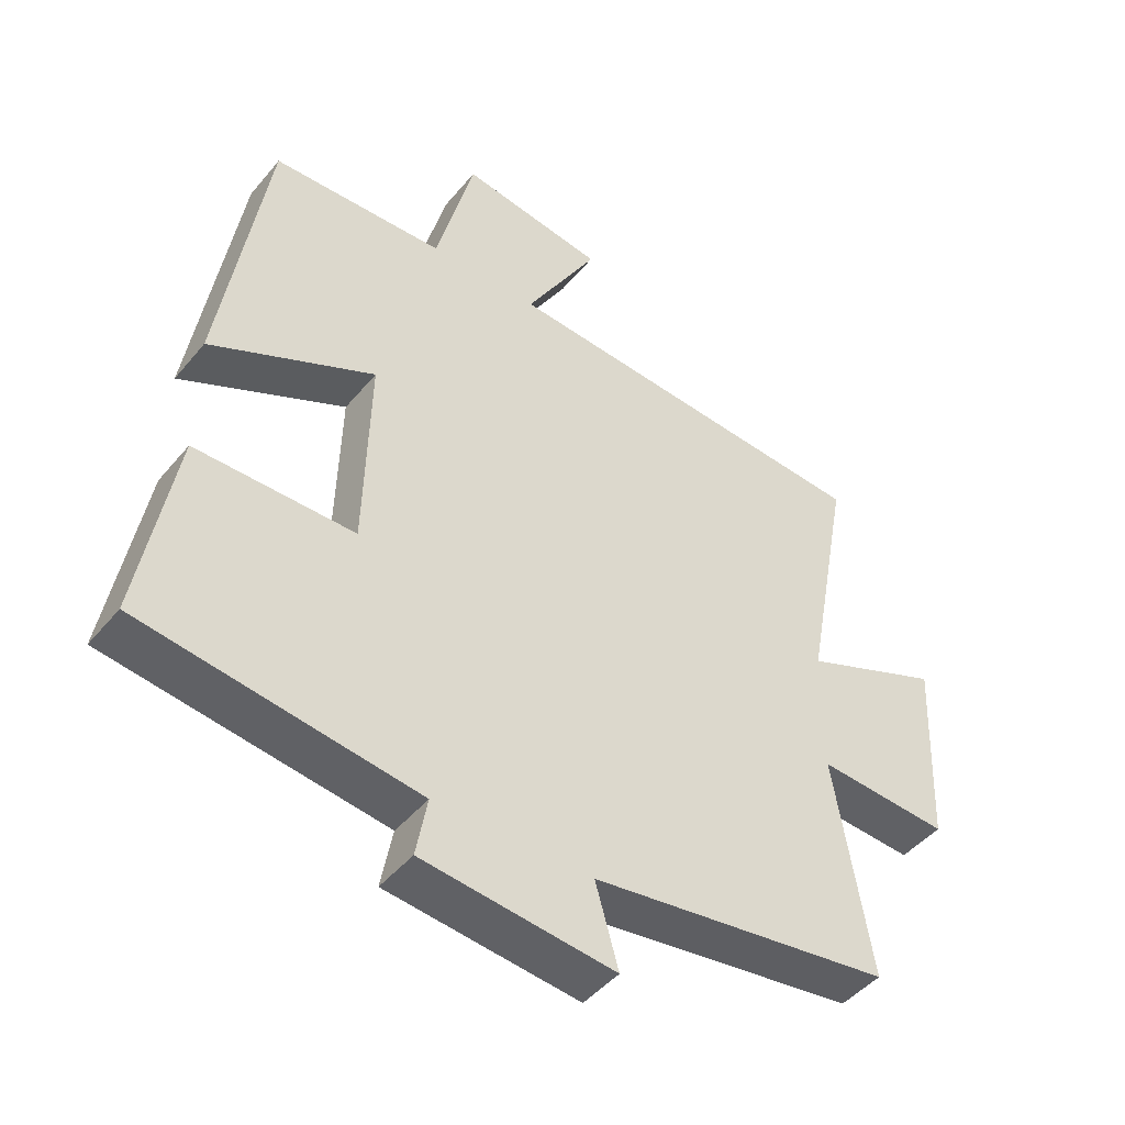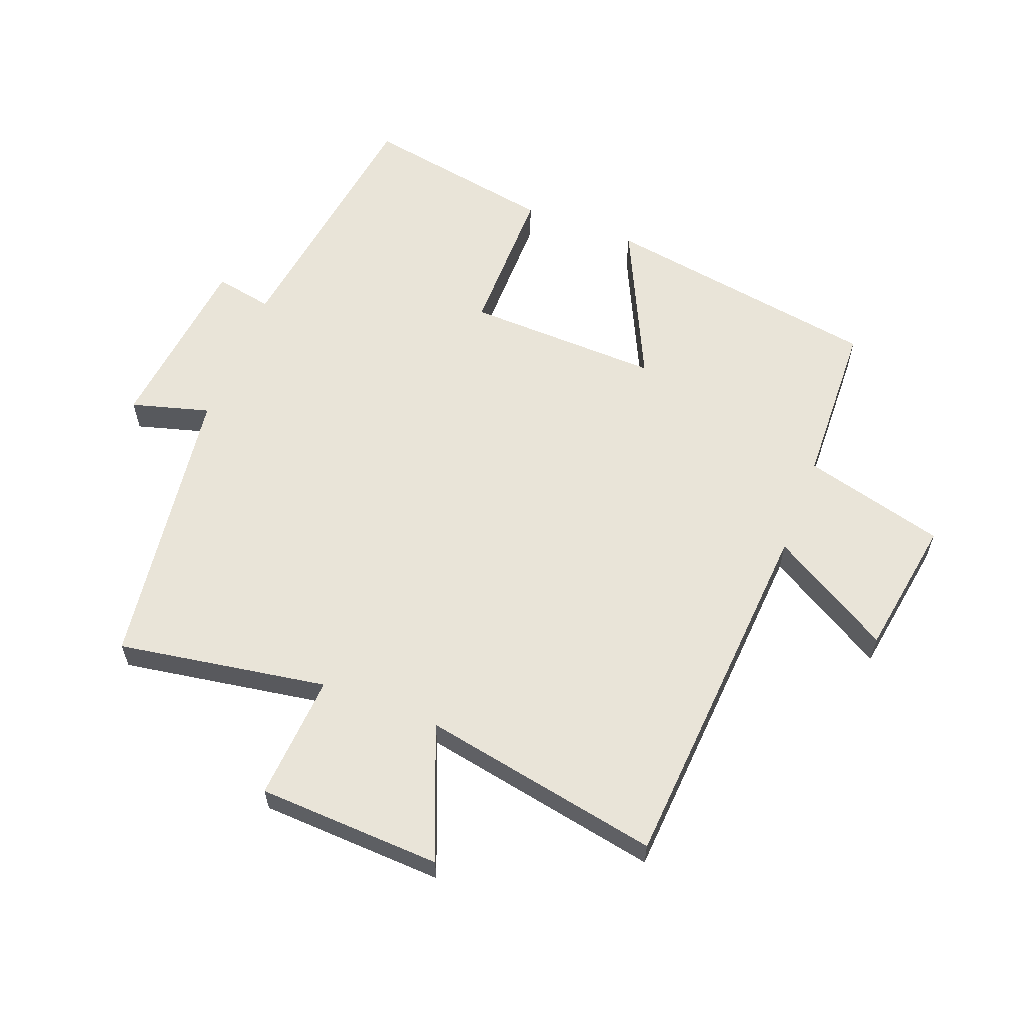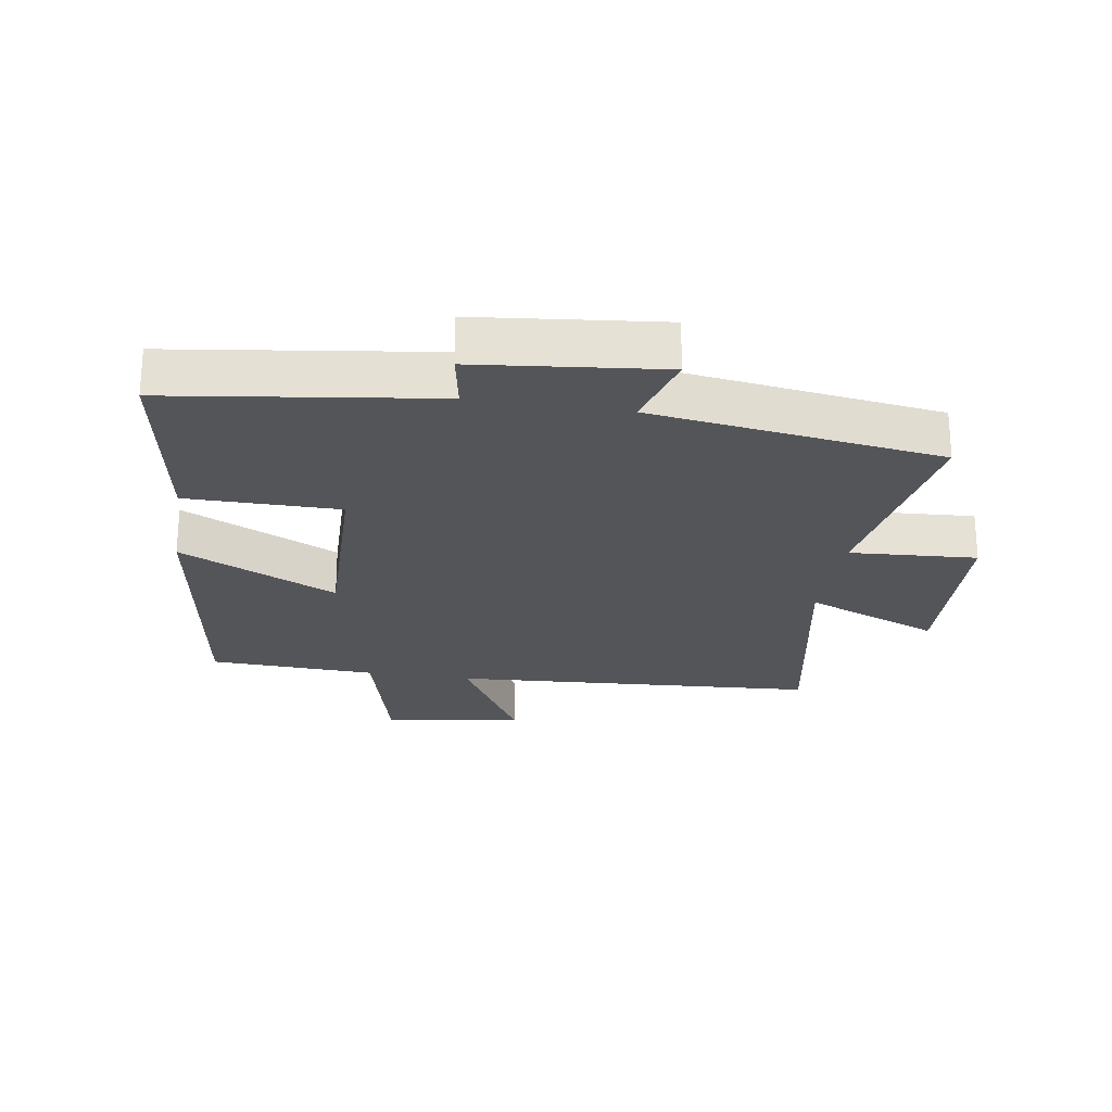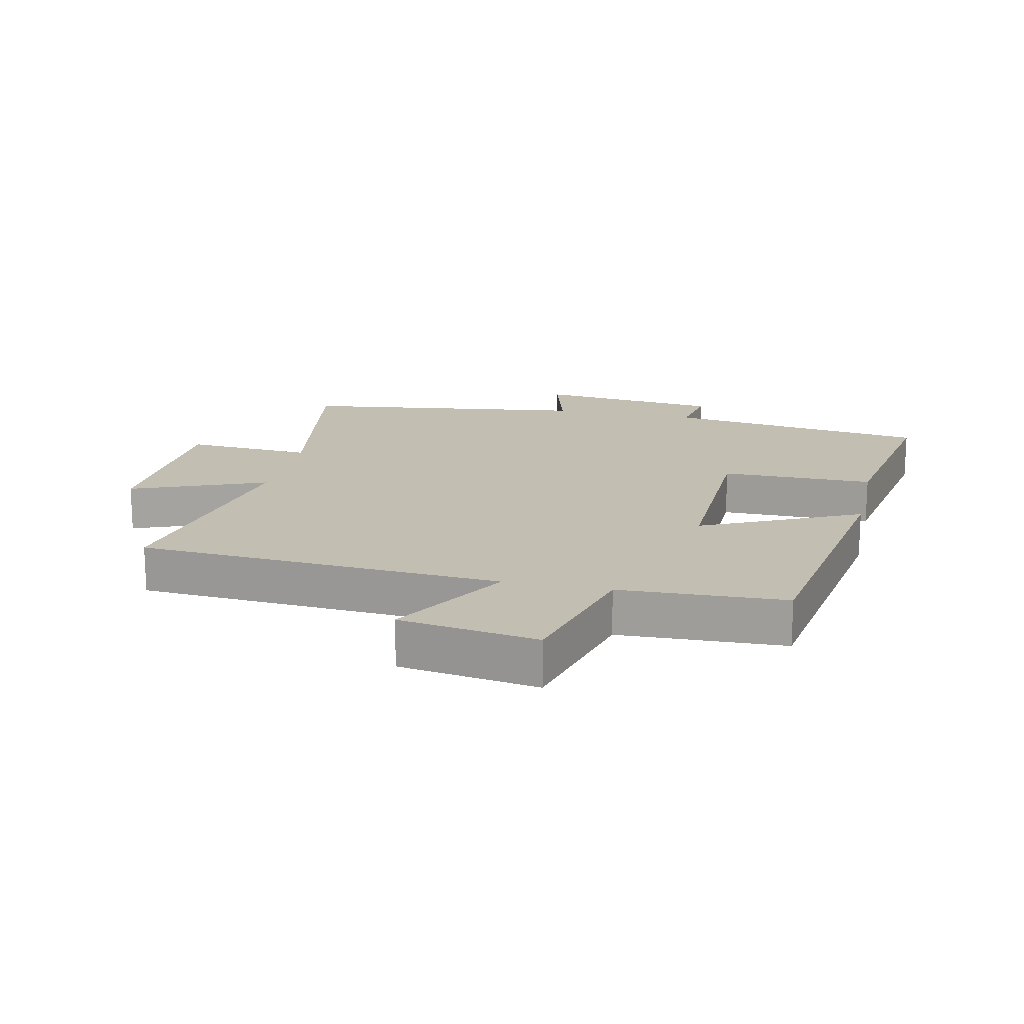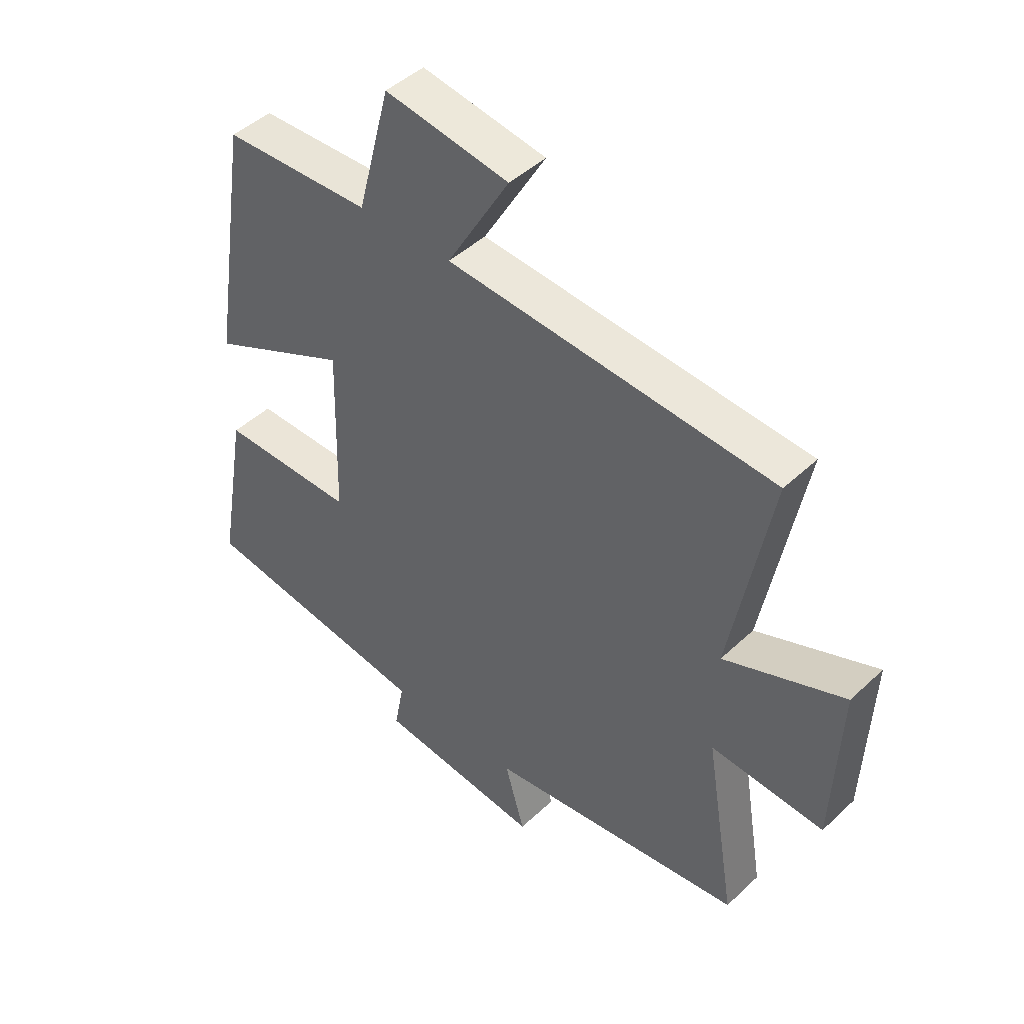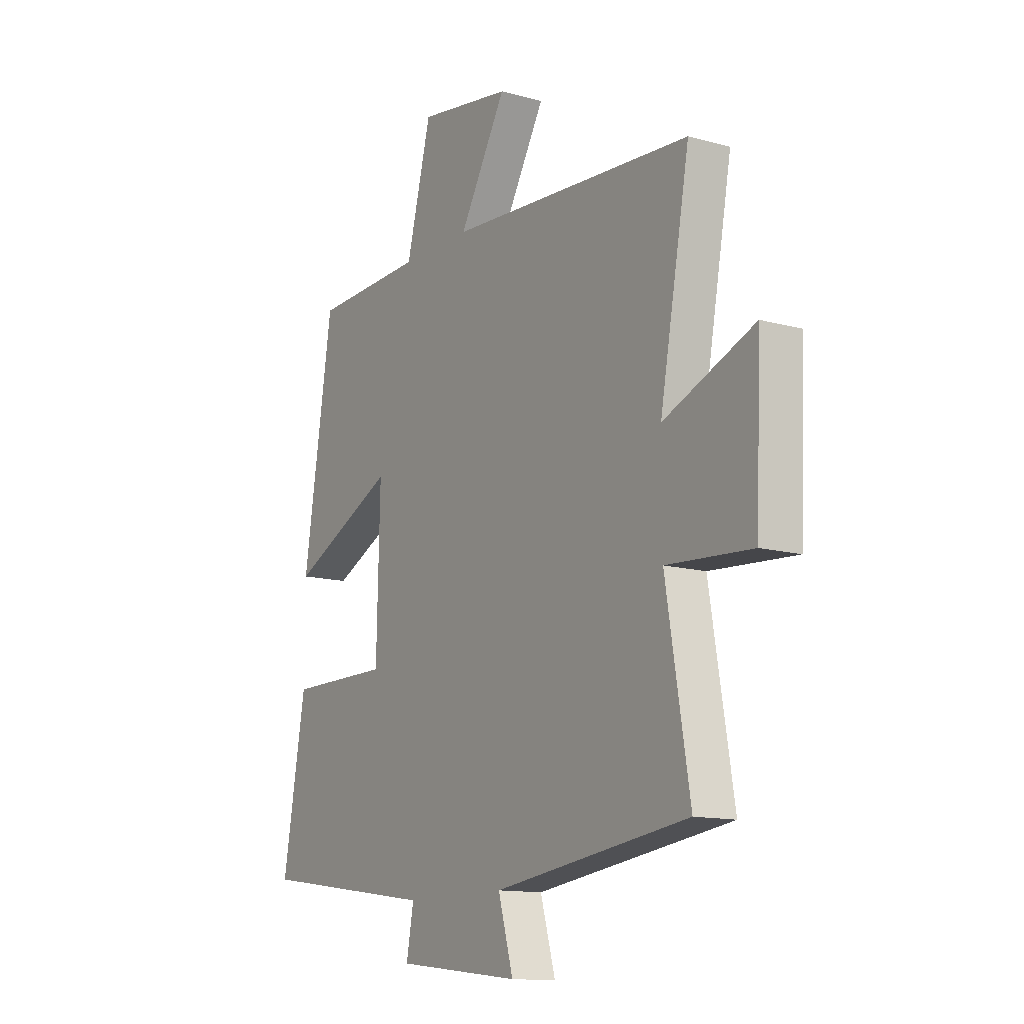
<metadata>
{"format":"obj","ext":"obj","renderer":"f3d","projection":"perspective","resolution":1024,"background":"white","views":[{"elev":-45.8,"azim":143.0,"up":"+Z"},{"elev":60.4,"azim":-68.8,"up":"+Y"},{"elev":-24.4,"azim":170.9,"up":"+Y"},{"elev":17.3,"azim":12.4,"up":"+Y"},{"elev":45.7,"azim":-137.0,"up":"+Z"},{"elev":-13.0,"azim":-122.4,"up":"+Z"}]}
</metadata>
<code>
v -0.555 0.07 -0.437
v -0.5 0.07 -0.107
v -0.699 0.07 -0.12
v -0.711 0.07 0.17
v -0.5 0.07 0.085
v -0.57 0.07 0.462
v 0.004 0.07 0.5
v -0.106 0.07 0.69
v 0.112 0.07 0.724
v 0.17 0.07 0.5
v 0.431 0.07 0.49
v 0.5 0.07 0.05
v 0.252 0.07 0.168
v 0.26 0.07 -0.138
v 0.5 0.07 -0.138
v 0.553 0.07 -0.442
v 0.138 0.07 -0.5
v 0.155 0.07 -0.591
v -0.135 0.07 -0.623
v -0.1 0.07 -0.5
v -0.555 0 -0.437
v -0.5 0 -0.107
v -0.699 0 -0.12
v -0.711 0 0.17
v -0.5 0 0.085
v -0.57 0 0.462
v 0.004 0 0.5
v -0.106 0 0.69
v 0.112 0 0.724
v 0.17 0 0.5
v 0.431 0 0.49
v 0.5 0 0.05
v 0.252 0 0.168
v 0.26 0 -0.138
v 0.5 0 -0.138
v 0.553 0 -0.442
v 0.138 0 -0.5
v 0.155 0 -0.591
v -0.135 0 -0.623
v -0.1 0 -0.5
f 17 18 19 20
f 17 20 1 2
f 14 15 16 17
f 13 14 17 2
f 10 11 12 13
f 7 8 9 10
f 5 6 7 10
f 5 10 13 2
f 2 3 4 5
f 40 39 38 37
f 22 21 40 37
f 37 36 35 34
f 22 37 34 33
f 33 32 31 30
f 30 29 28 27
f 30 27 26 25
f 22 33 30 25
f 25 24 23 22
f 1 21 22 2
f 2 22 23 3
f 3 23 24 4
f 4 24 25 5
f 5 25 26 6
f 6 26 27 7
f 7 27 28 8
f 8 28 29 9
f 9 29 30 10
f 10 30 31 11
f 11 31 32 12
f 12 32 33 13
f 13 33 34 14
f 14 34 35 15
f 15 35 36 16
f 16 36 37 17
f 17 37 38 18
f 18 38 39 19
f 19 39 40 20
f 20 40 21 1

</code>
